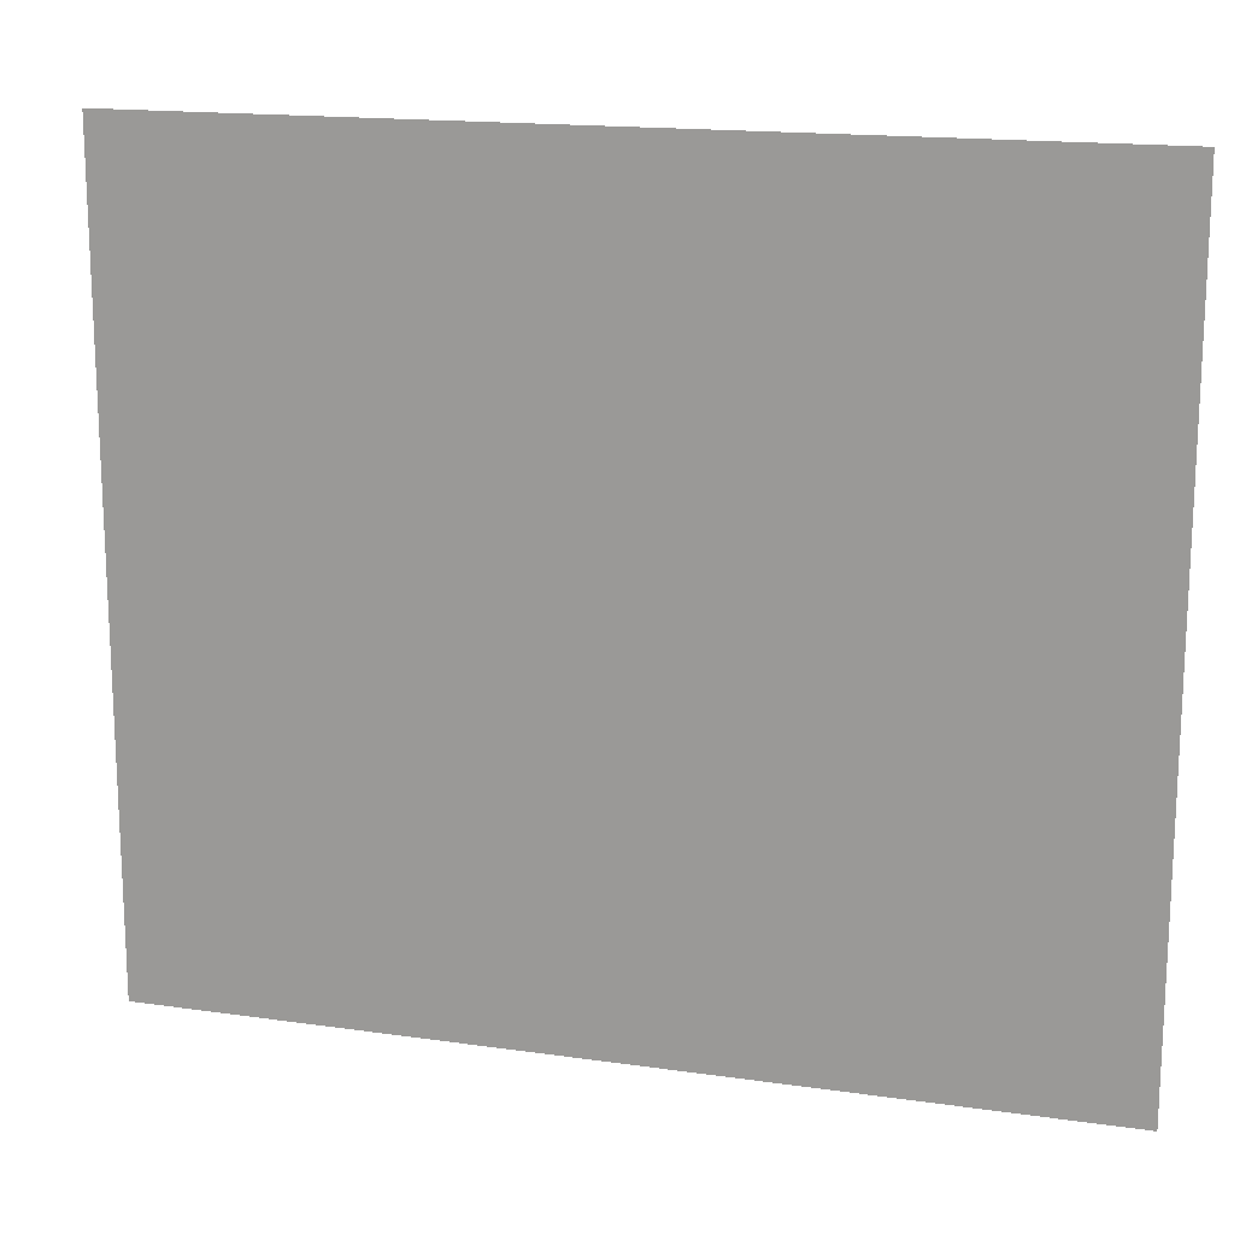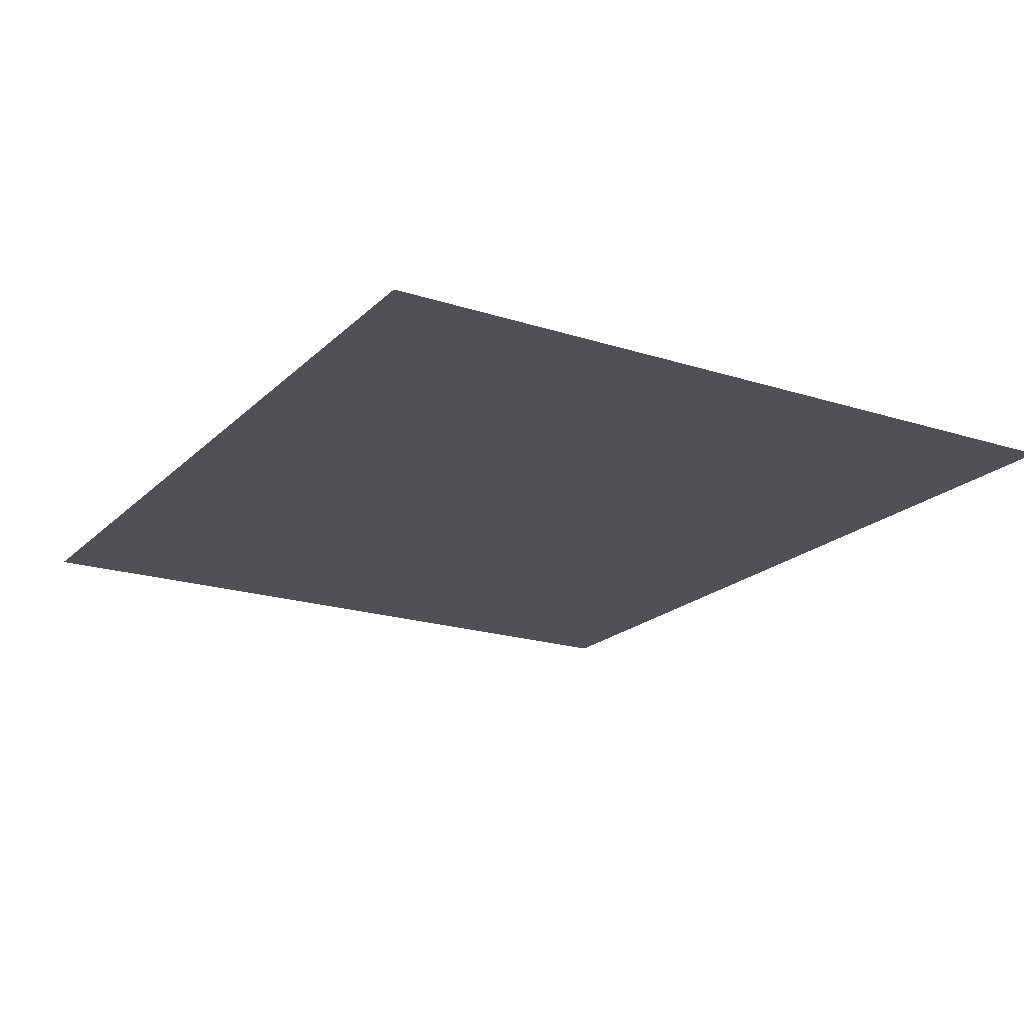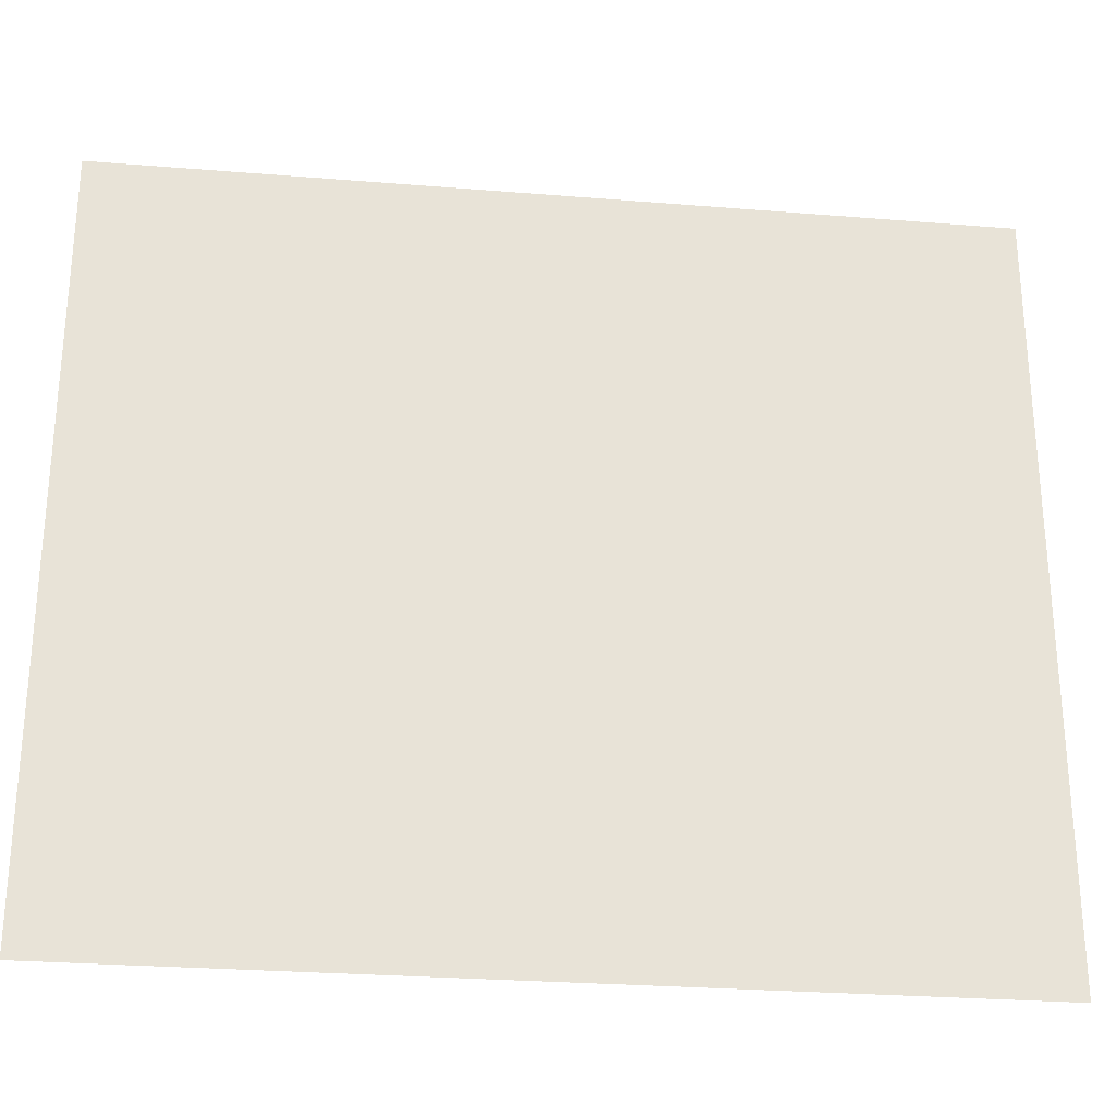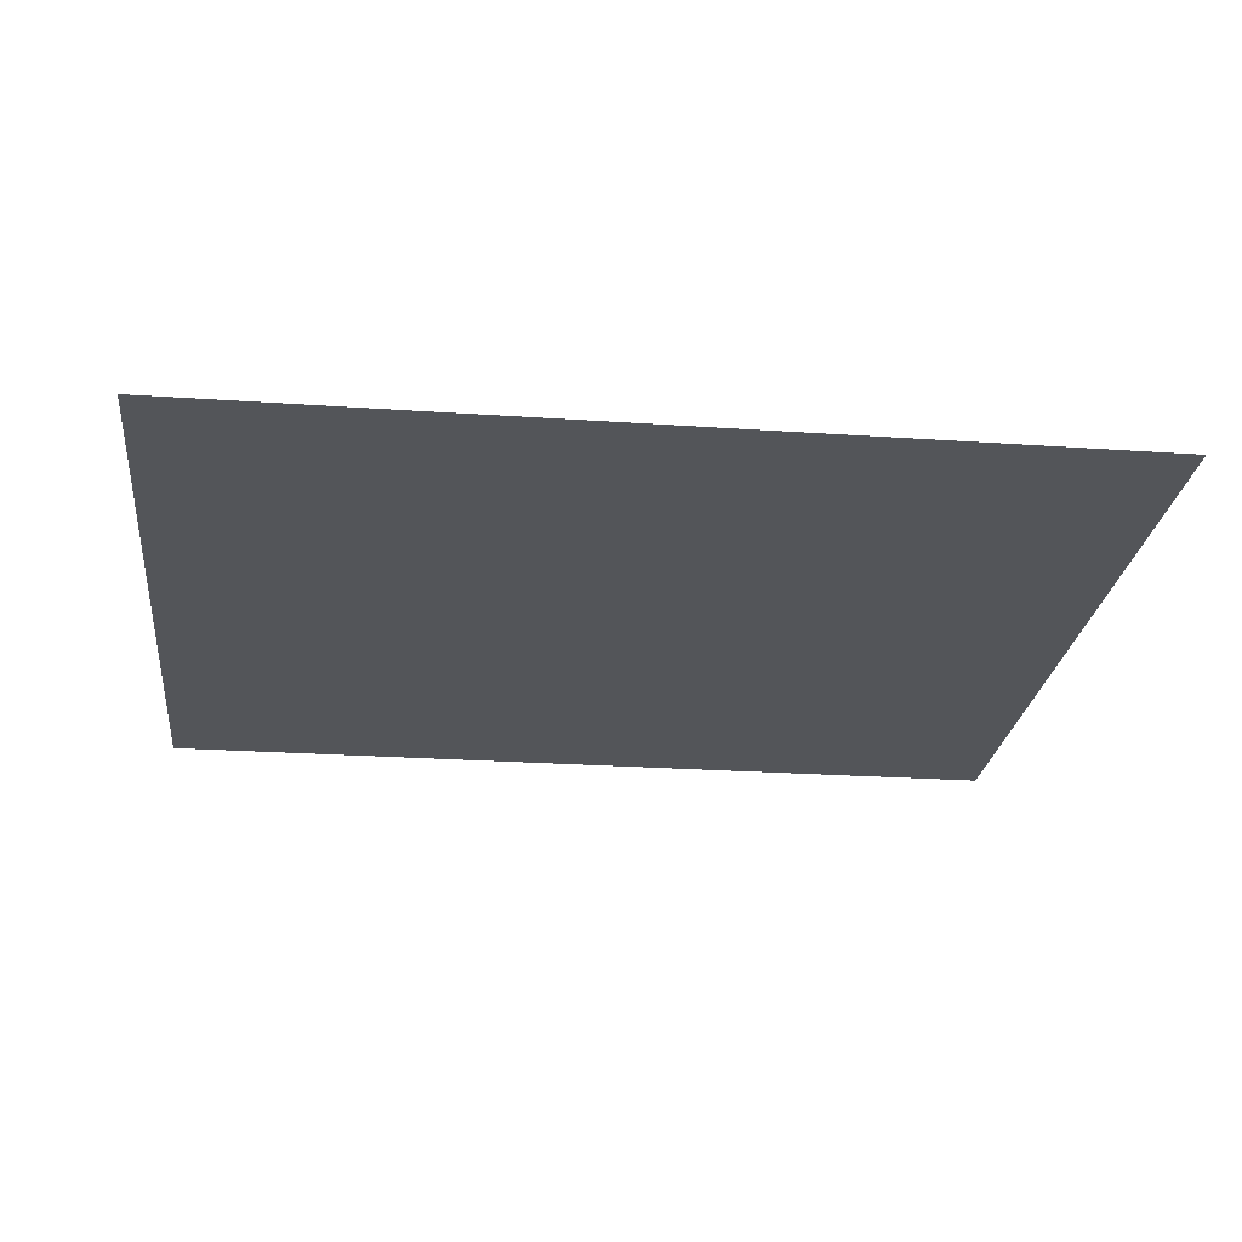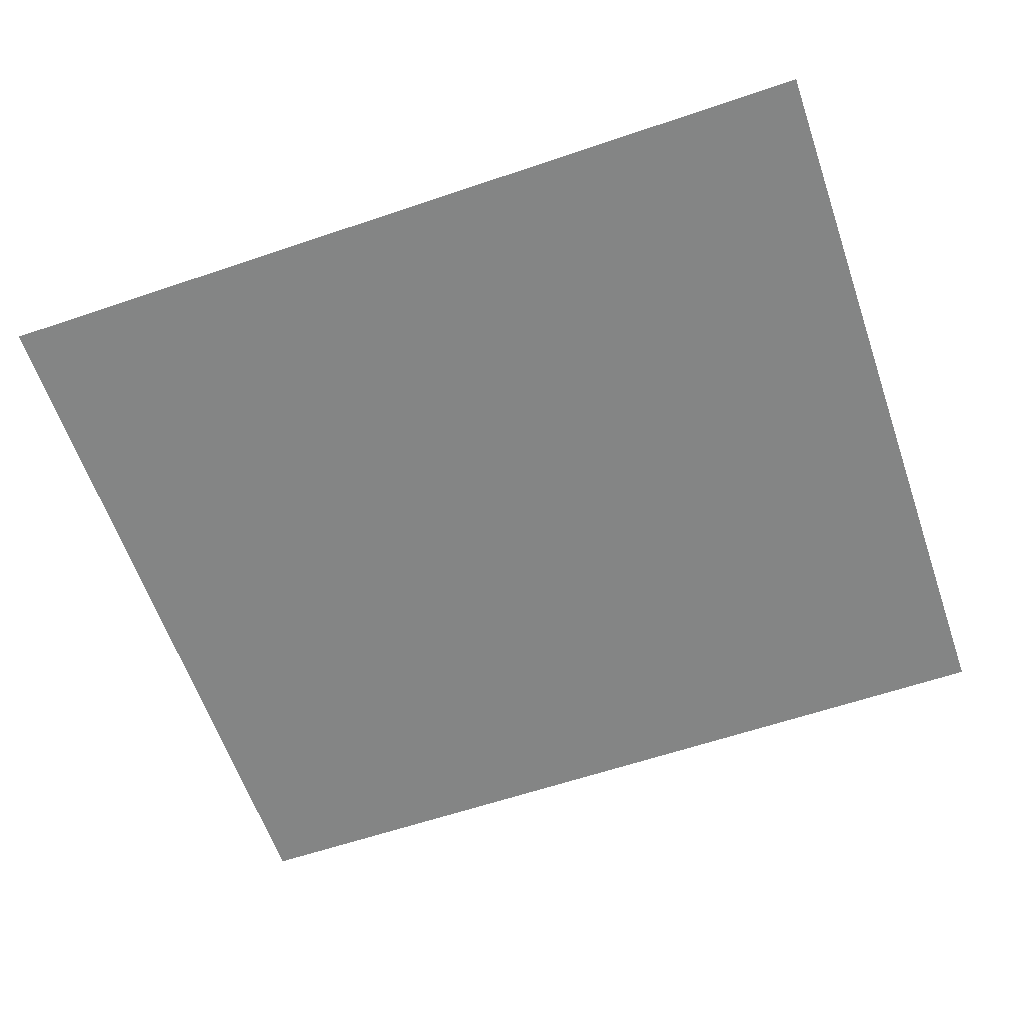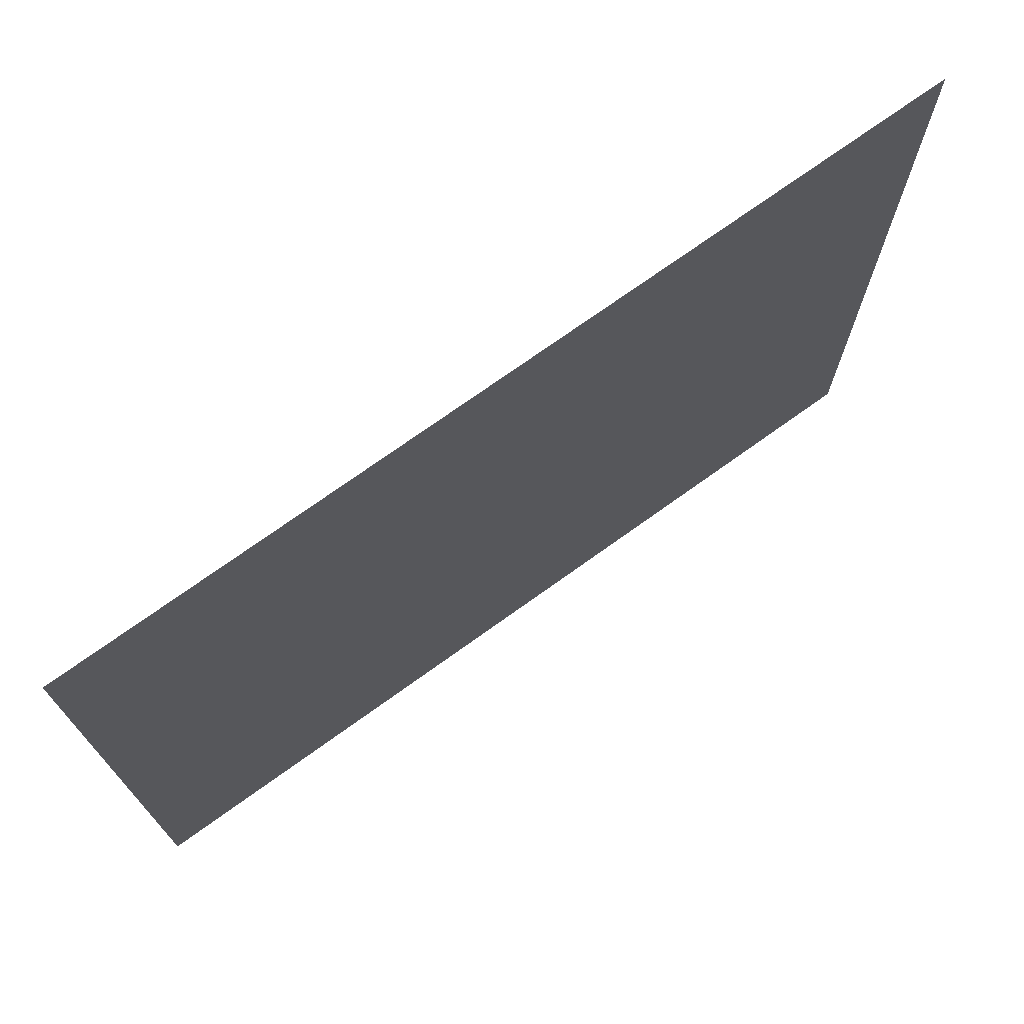
<metadata>
{"format":"obj","ext":"obj","renderer":"f3d","projection":"perspective","resolution":1024,"background":"white","views":[{"elev":16.3,"azim":16.4,"up":"+Z"},{"elev":-19.8,"azim":59.2,"up":"+Y"},{"elev":-27.4,"azim":172.9,"up":"+Z"},{"elev":-24.4,"azim":-6.5,"up":"+Y"},{"elev":-61.6,"azim":-161.0,"up":"+Y"},{"elev":73.0,"azim":144.3,"up":"+Z"}]}
</metadata>
<code>
o area_ParkPlaza_Curve.018
v 0.2117 0.001079 -0.1429
v 0.24 0.001079 -0.1429
v 0.24 0.001079 -0.1184
v 0.2117 0.001079 -0.1184
f 4 2 1
f 4 3 2

</code>
